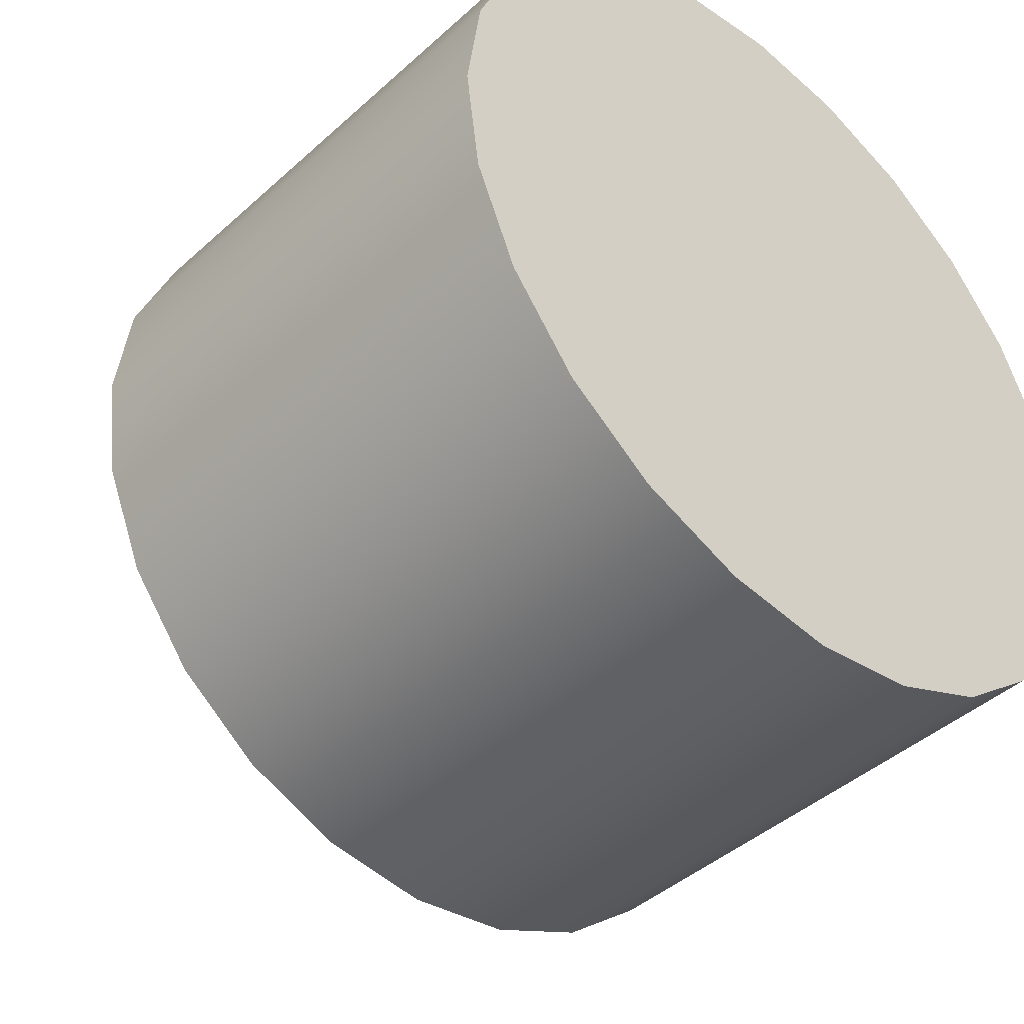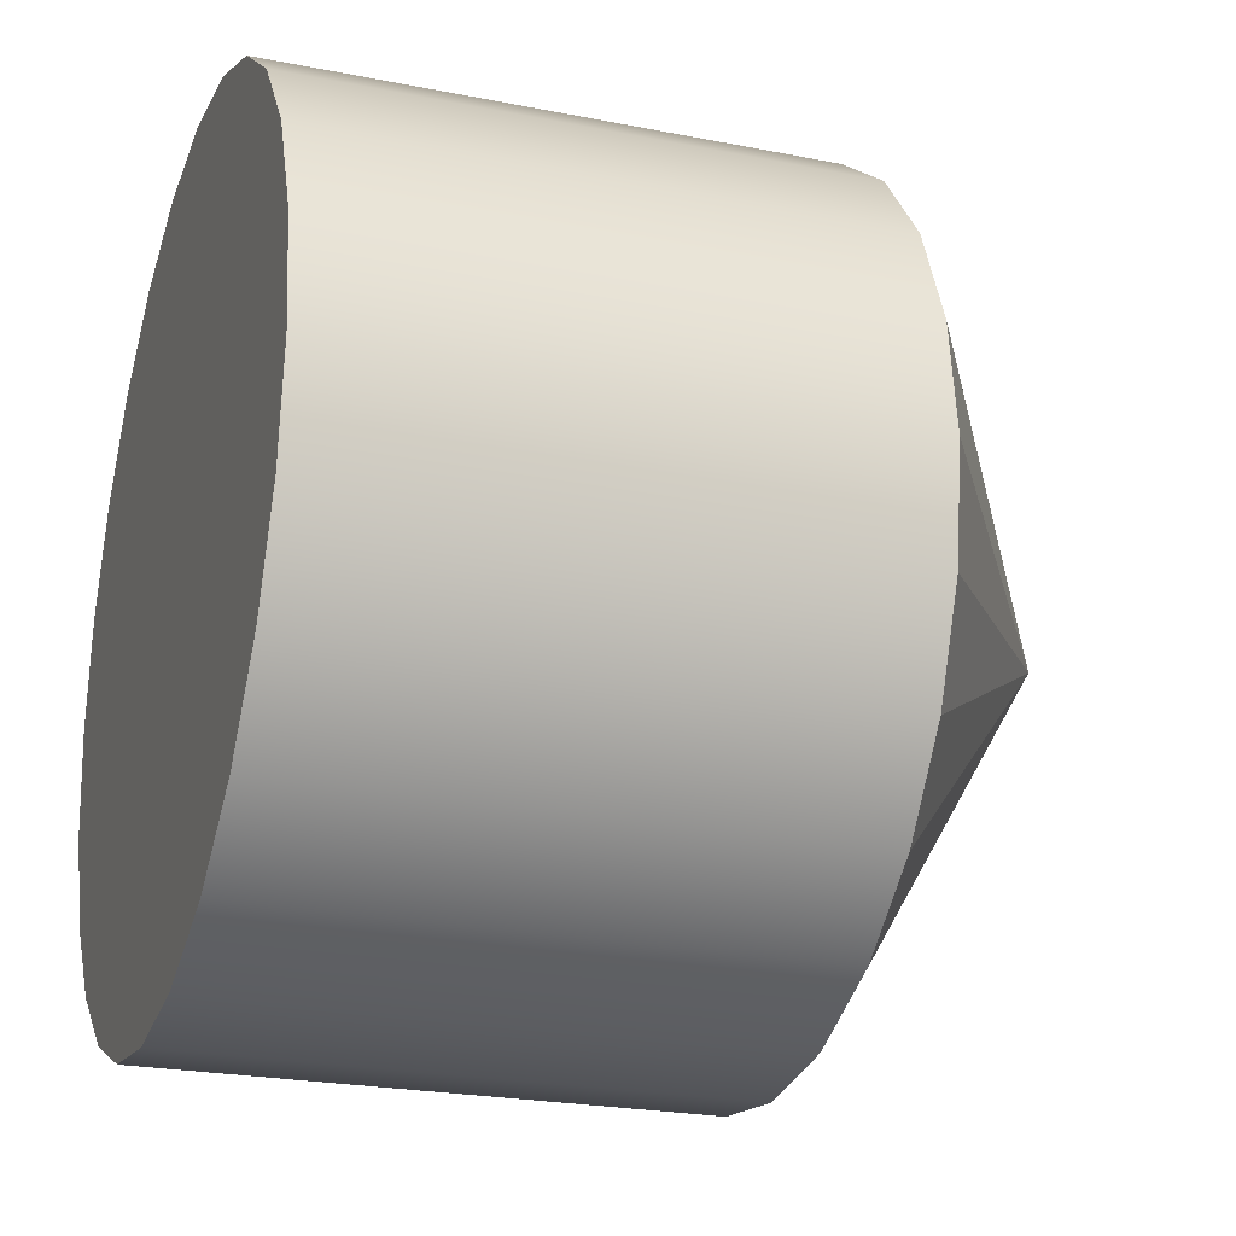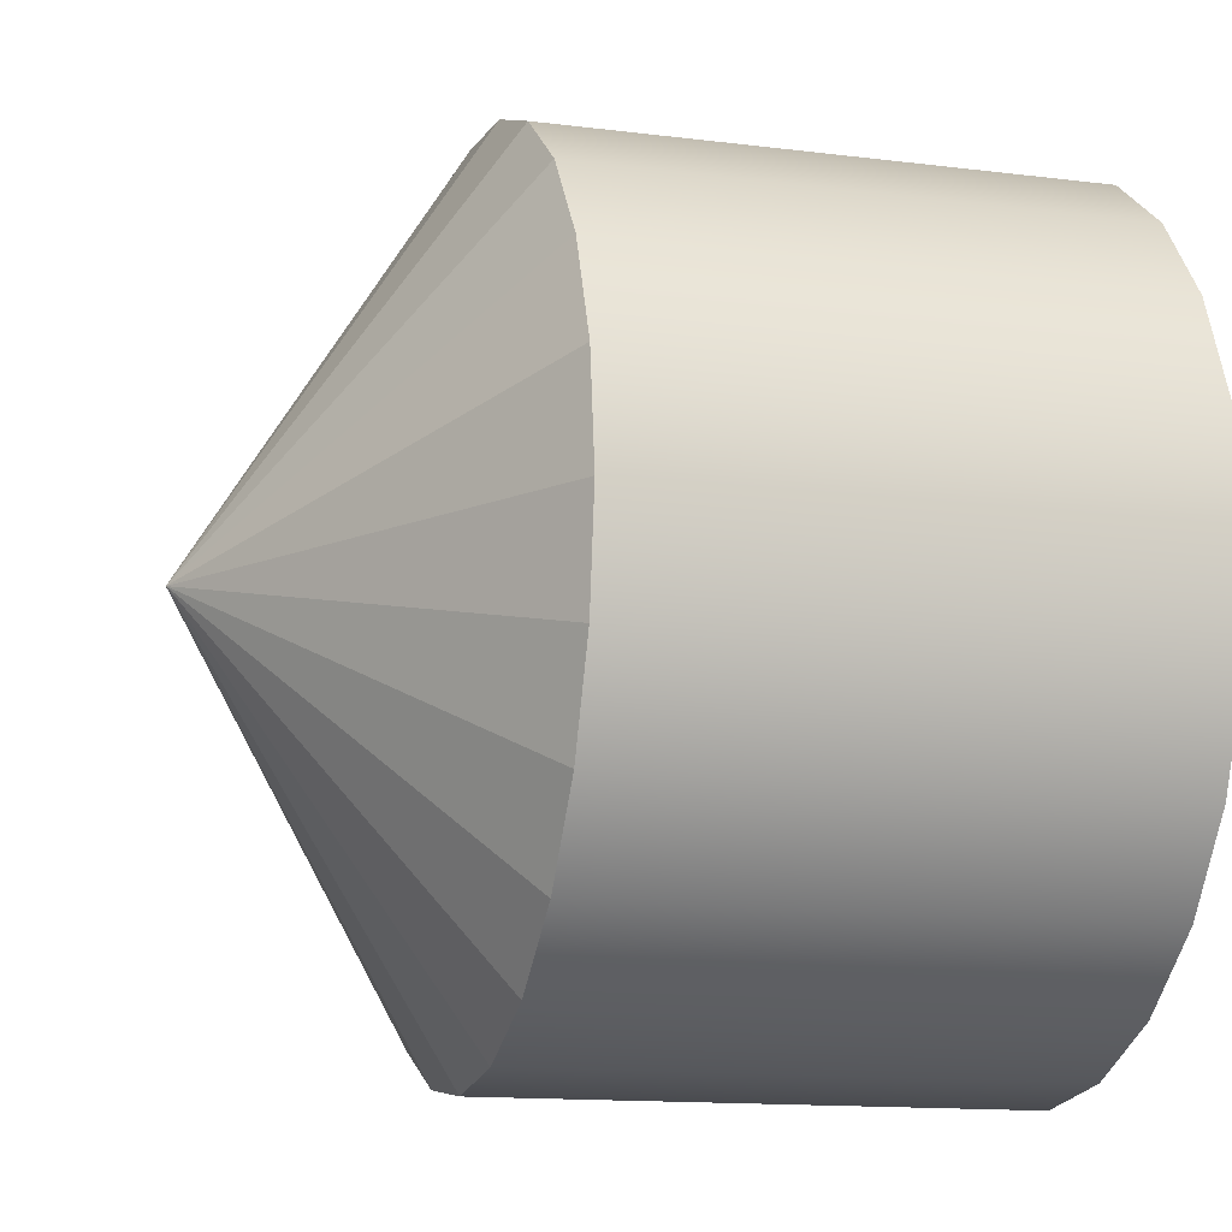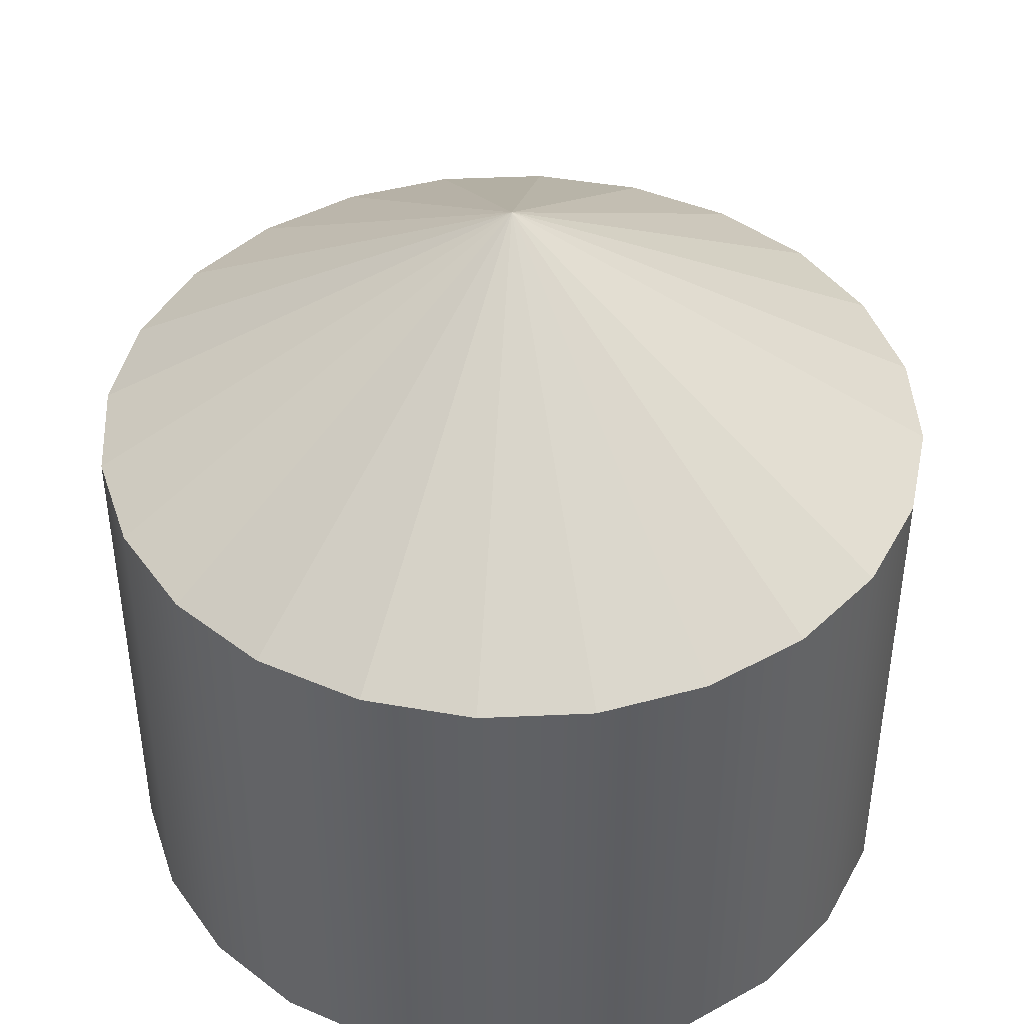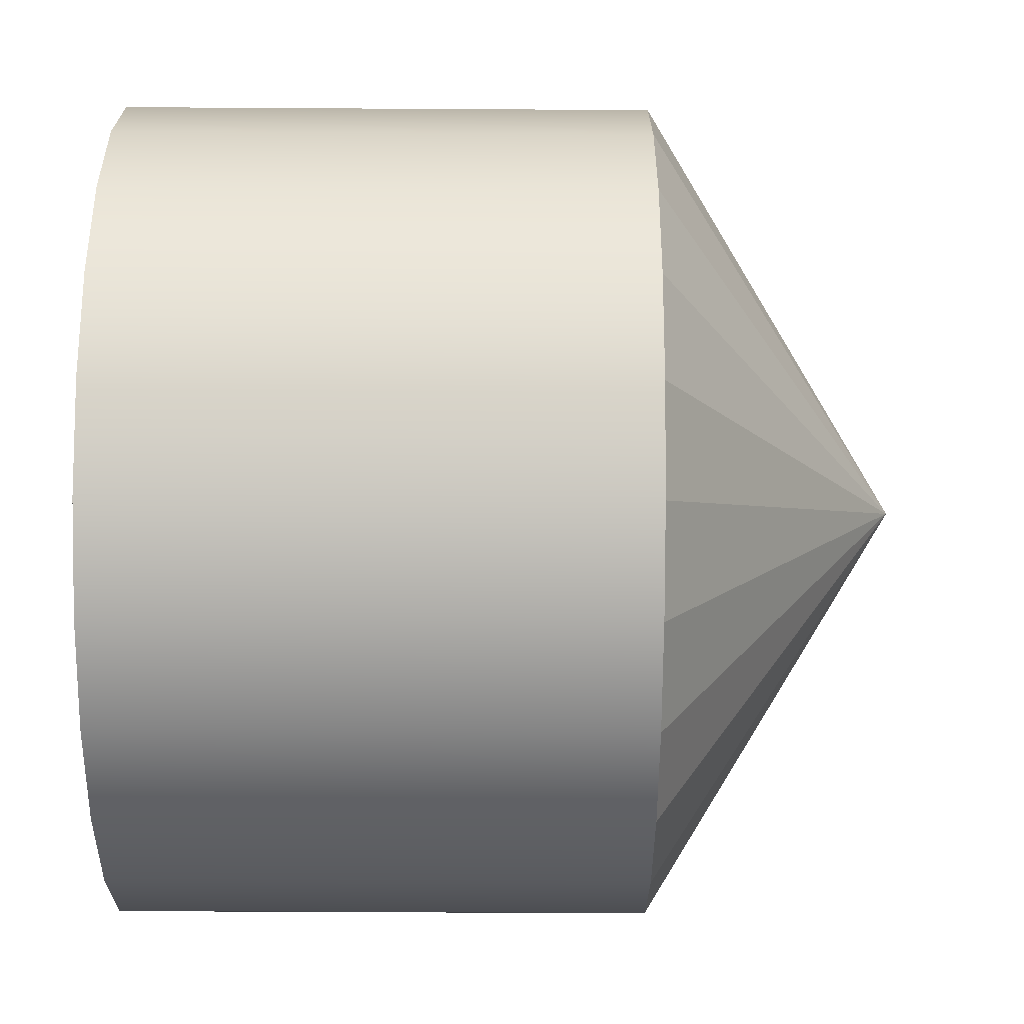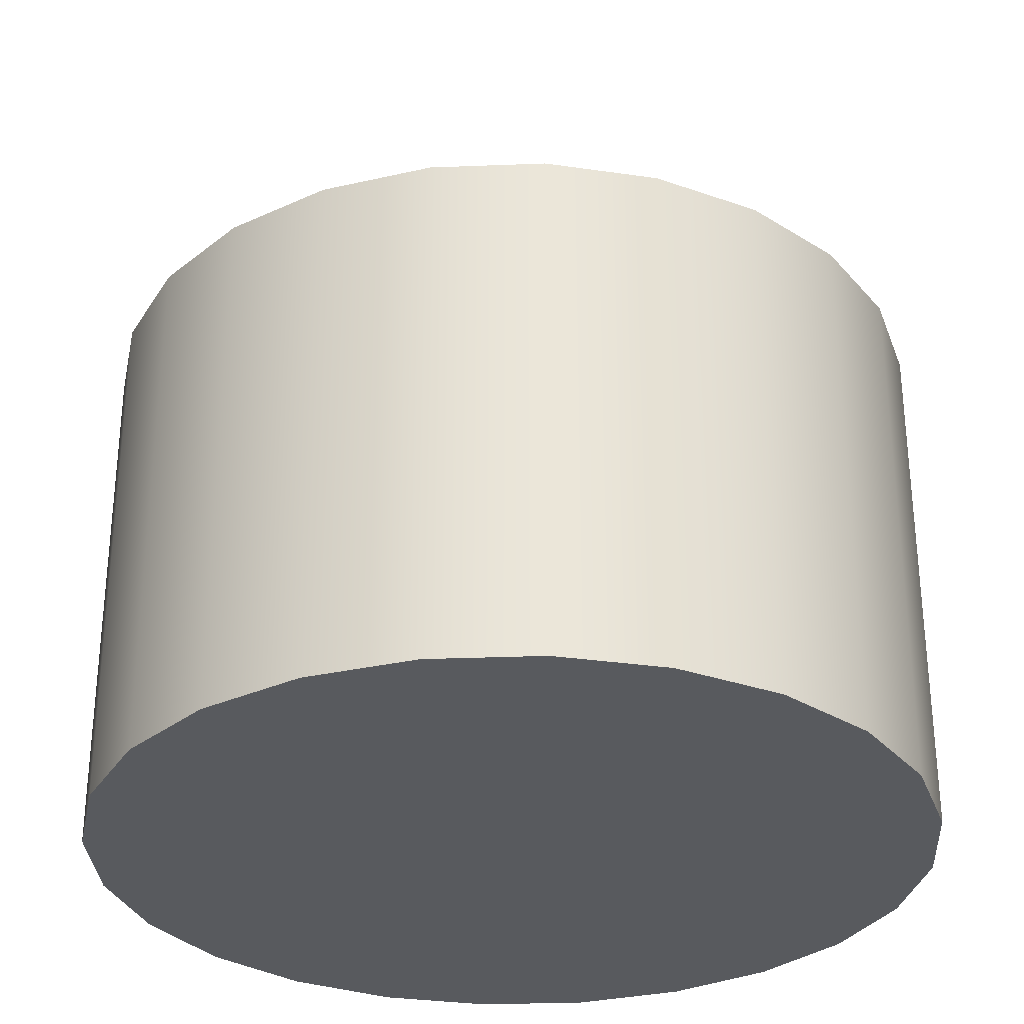
<metadata>
{"format":"obj","ext":"obj","renderer":"f3d","projection":"perspective","resolution":1024,"background":"white","views":[{"elev":-42.5,"azim":-42.9,"up":"+Z"},{"elev":-23.3,"azim":71.3,"up":"+Z"},{"elev":-13.6,"azim":-105.8,"up":"+Z"},{"elev":43.1,"azim":-70.6,"up":"+Y"},{"elev":-46.5,"azim":89.6,"up":"+Z"},{"elev":-31.0,"azim":10.7,"up":"+Y"}]}
</metadata>
<code>
v 0.2847 0.178 -0.07628
v 0.2847 0.178 0.07628
v 0.2947 0.178 -0
v 0.2552 0.178 -0.1474
v 0.2947 -0.193 -0
v 0 0.3594 -0
v 0.2847 -0.193 -0.07628
v 0.2552 -0.193 -0.1474
v 0.2552 0.178 0.1474
v 0.2847 -0.193 0.07628
v 0.2084 -0.193 -0.2084
v 0.2084 0.178 -0.2084
v 0.2084 0.178 0.2084
v 0.2552 -0.193 0.1474
v 0.1474 0.178 -0.2552
v 0.1474 0.178 0.2552
v 0.2084 -0.193 0.2084
v 0.07628 0.178 -0.2847
v 0.07628 0.178 0.2847
v 0.1474 -0.193 0.2552
v 0.1474 -0.193 -0.2552
v 0 0.178 -0.2947
v 0 0.178 0.2947
v 0.07628 -0.193 0.2847
v 0.07628 -0.193 -0.2847
v -0.07628 0.178 -0.2847
v 0 -0.193 0.2947
v -0.07628 0.178 0.2847
v 0 -0.193 -0.2947
v -0.1474 0.178 -0.2552
v -0.07628 -0.193 0.2847
v -0.1474 0.178 0.2552
v -0.2084 0.178 -0.2084
v -0.07628 -0.193 -0.2847
v -0.1474 -0.193 0.2552
v -0.2084 0.178 0.2084
v -0.2552 0.178 -0.1474
v -0.1474 -0.193 -0.2552
v -0.2084 -0.193 0.2084
v -0.2552 0.178 0.1474
v -0.2847 0.178 -0.07628
v -0.2552 -0.193 -0.1474
v -0.2084 -0.193 -0.2084
v -0.2847 0.178 0.07628
v -0.2947 0.178 -0
v -0.2847 -0.193 -0.07628
v -0.2552 -0.193 0.1474
v -0.2947 -0.193 -0
v -0.2847 -0.193 0.07628
g mesh1_mesh1-geometry
f 1 2 3
f 2 1 4
f 3 2 1
f 4 1 2
f 2 5 3
f 3 5 2
f 6 2 3
f 3 2 6
f 3 7 1
f 1 7 3
f 6 3 1
f 1 3 6
f 1 8 4
f 4 8 1
f 6 1 4
f 4 1 6
f 2 4 9
f 9 4 2
f 5 2 10
f 10 2 5
f 7 3 5
f 5 3 7
f 6 9 2
f 2 9 6
f 8 1 7
f 7 1 8
f 11 4 8
f 8 4 11
f 6 4 12
f 12 4 6
f 9 4 12
f 12 4 9
f 9 10 2
f 2 10 9
f 10 7 5
f 5 7 10
f 6 13 9
f 9 13 6
f 7 10 8
f 8 10 7
f 4 11 12
f 12 11 4
f 8 14 11
f 11 14 8
f 6 12 15
f 15 12 6
f 9 12 13
f 13 12 9
f 10 9 14
f 14 9 10
f 6 16 13
f 13 16 6
f 13 14 9
f 9 14 13
f 8 10 14
f 14 10 8
f 11 15 12
f 12 15 11
f 11 14 17
f 17 14 11
f 13 12 15
f 15 12 13
f 6 15 18
f 18 15 6
f 6 19 16
f 16 19 6
f 13 15 16
f 16 15 13
f 20 13 16
f 16 13 20
f 14 13 17
f 17 13 14
f 15 11 21
f 21 11 15
f 11 17 21
f 21 17 11
f 16 15 18
f 18 15 16
f 21 18 15
f 15 18 21
f 6 18 22
f 22 18 6
f 23 19 6
f 6 19 23
f 16 18 19
f 19 18 16
f 24 16 19
f 19 16 24
f 13 20 17
f 17 20 13
f 16 24 20
f 20 24 16
f 21 17 20
f 20 17 21
f 18 21 25
f 25 21 18
f 19 18 22
f 22 18 19
f 25 22 18
f 18 22 25
f 26 6 22
f 22 6 26
f 19 22 23
f 23 22 19
f 27 19 23
f 23 19 27
f 28 23 6
f 6 23 28
f 19 27 24
f 24 27 19
f 25 20 24
f 24 20 25
f 21 20 25
f 25 20 21
f 22 25 29
f 29 25 22
f 30 6 26
f 26 6 30
f 23 22 26
f 26 22 23
f 29 26 22
f 22 26 29
f 23 31 27
f 27 31 23
f 23 26 28
f 28 26 23
f 31 23 28
f 28 23 31
f 32 28 6
f 6 28 32
f 29 24 27
f 27 24 29
f 25 24 29
f 29 24 25
f 33 6 30
f 30 6 33
f 28 26 30
f 30 26 28
f 34 30 26
f 26 30 34
f 26 29 34
f 34 29 26
f 34 27 31
f 31 27 34
f 28 35 31
f 31 35 28
f 28 30 32
f 32 30 28
f 35 28 32
f 32 28 35
f 36 32 6
f 6 32 36
f 29 27 34
f 34 27 29
f 37 6 33
f 33 6 37
f 32 30 33
f 33 30 32
f 38 33 30
f 30 33 38
f 30 34 38
f 38 34 30
f 34 31 38
f 38 31 34
f 38 31 35
f 35 31 38
f 32 39 35
f 35 39 32
f 32 33 36
f 36 33 32
f 39 32 36
f 36 32 39
f 40 36 6
f 6 36 40
f 41 6 37
f 37 6 41
f 36 33 37
f 37 33 36
f 33 42 37
f 37 42 33
f 33 38 43
f 43 38 33
f 38 35 43
f 43 35 38
f 43 35 39
f 39 35 43
f 40 39 36
f 36 39 40
f 36 37 40
f 40 37 36
f 44 40 6
f 6 40 44
f 45 6 41
f 41 6 45
f 40 37 41
f 41 37 40
f 37 46 41
f 41 46 37
f 42 33 43
f 43 33 42
f 46 37 42
f 42 37 46
f 43 39 42
f 42 39 43
f 39 40 47
f 47 40 39
f 40 41 44
f 44 41 40
f 44 47 40
f 40 47 44
f 45 44 6
f 6 44 45
f 44 41 45
f 45 41 44
f 41 48 45
f 45 48 41
f 48 41 46
f 46 41 48
f 42 47 46
f 46 47 42
f 42 39 47
f 47 39 42
f 47 44 49
f 49 44 47
f 45 49 44
f 44 49 45
f 49 45 48
f 48 45 49
f 46 49 48
f 48 49 46
f 46 47 49
f 49 47 46
g mesh2_mesh2-geometry
l 44 40
l 45 44
l 44 6
l 40 36
l 40 6
l 41 45
l 45 6
l 6 16
l 13 6
l 9 6
l 2 6
l 3 6
l 1 6
l 4 6
l 12 6
l 15 6
l 18 6
l 22 6
l 26 6
l 30 6
l 33 6
l 37 6
l 41 6
l 36 6
l 32 6
l 28 6
l 23 6
l 19 6
l 36 32
l 37 41
l 16 13
l 19 16
l 13 9
l 9 2
l 2 3
l 3 1
l 1 4
l 4 12
l 12 15
l 15 18
l 18 22
l 22 26
l 26 30
l 30 33
l 33 37
l 32 28
l 28 23
l 23 19
g mesh3_mesh3-geometry
l 49 47
l 48 49
l 47 39
l 46 48
l 39 35
l 42 46
l 35 31
l 43 42
l 31 27
l 38 43
l 27 24
l 34 38
l 24 20
l 29 34
l 20 17
l 25 29
l 17 14
l 21 25
l 14 10
l 11 21
l 10 5
l 8 11
l 5 7
l 7 8

</code>
